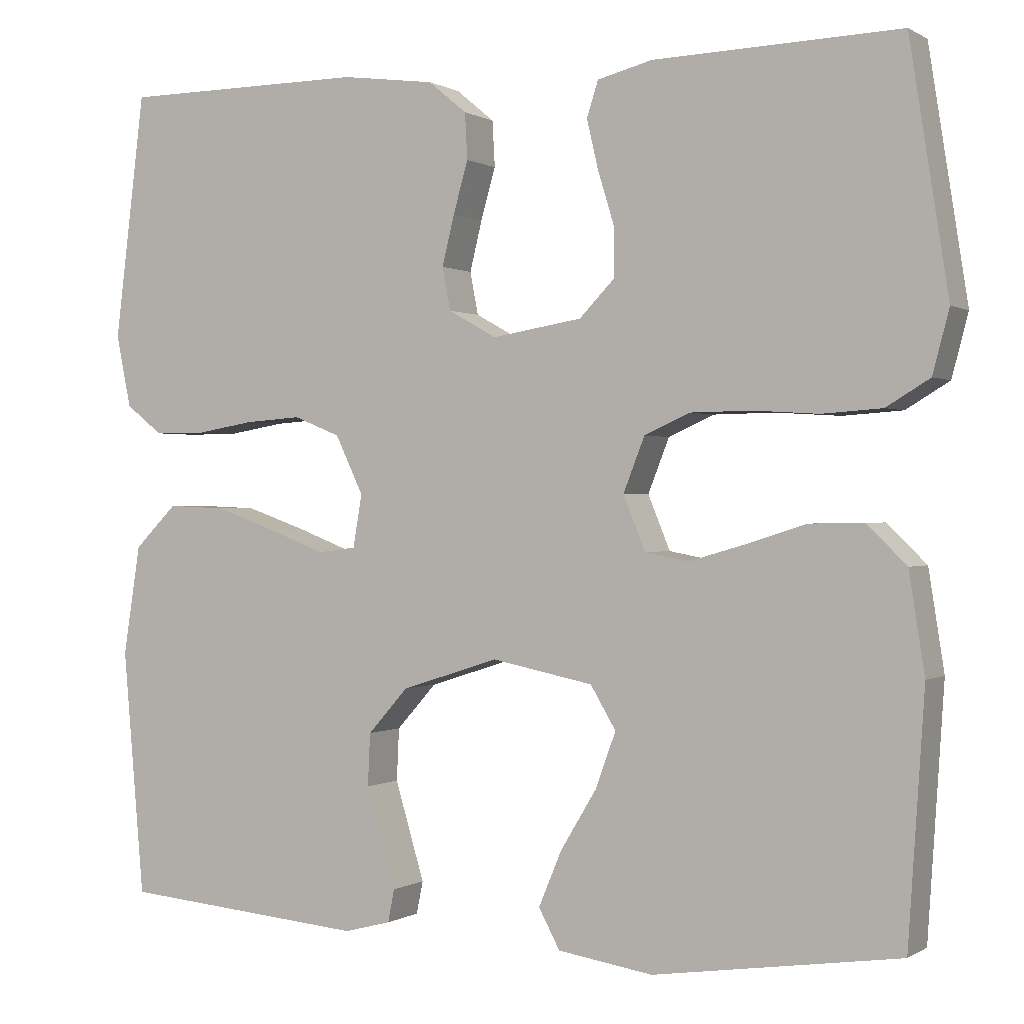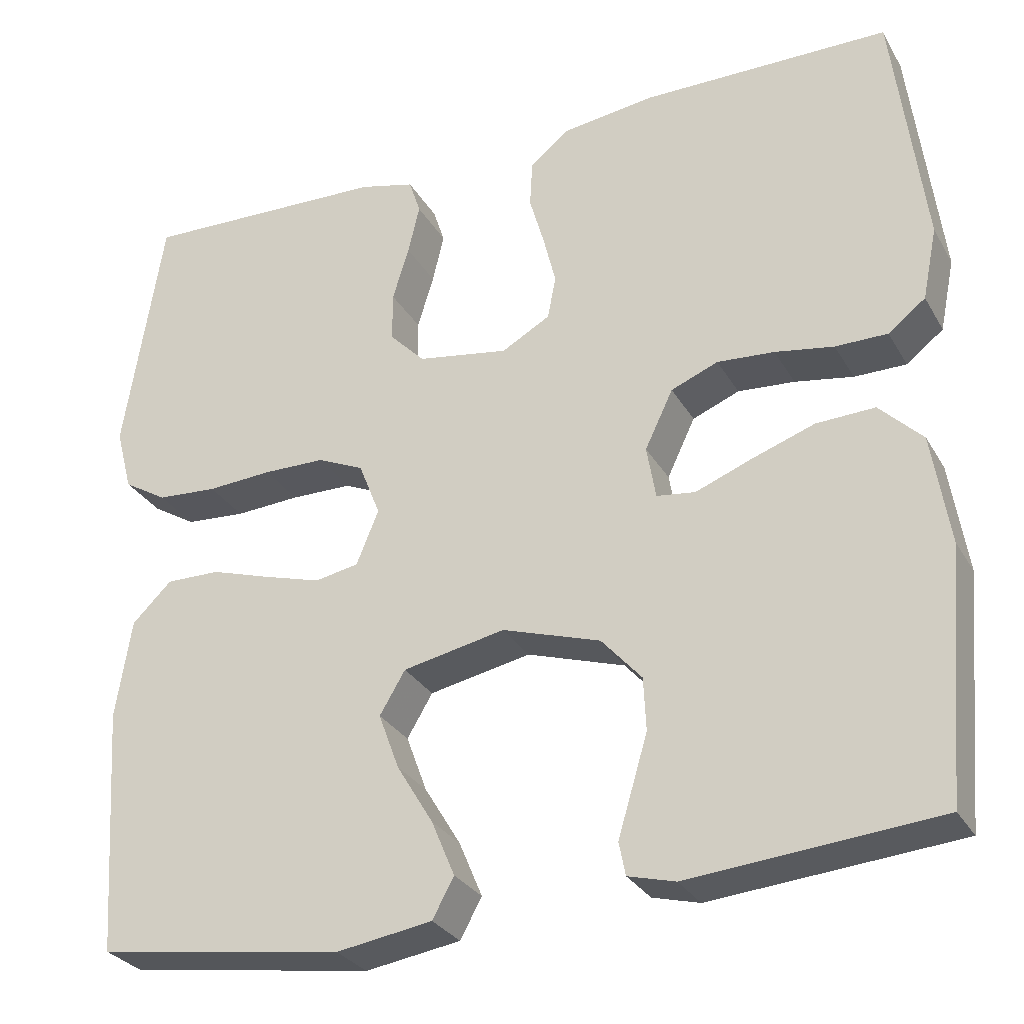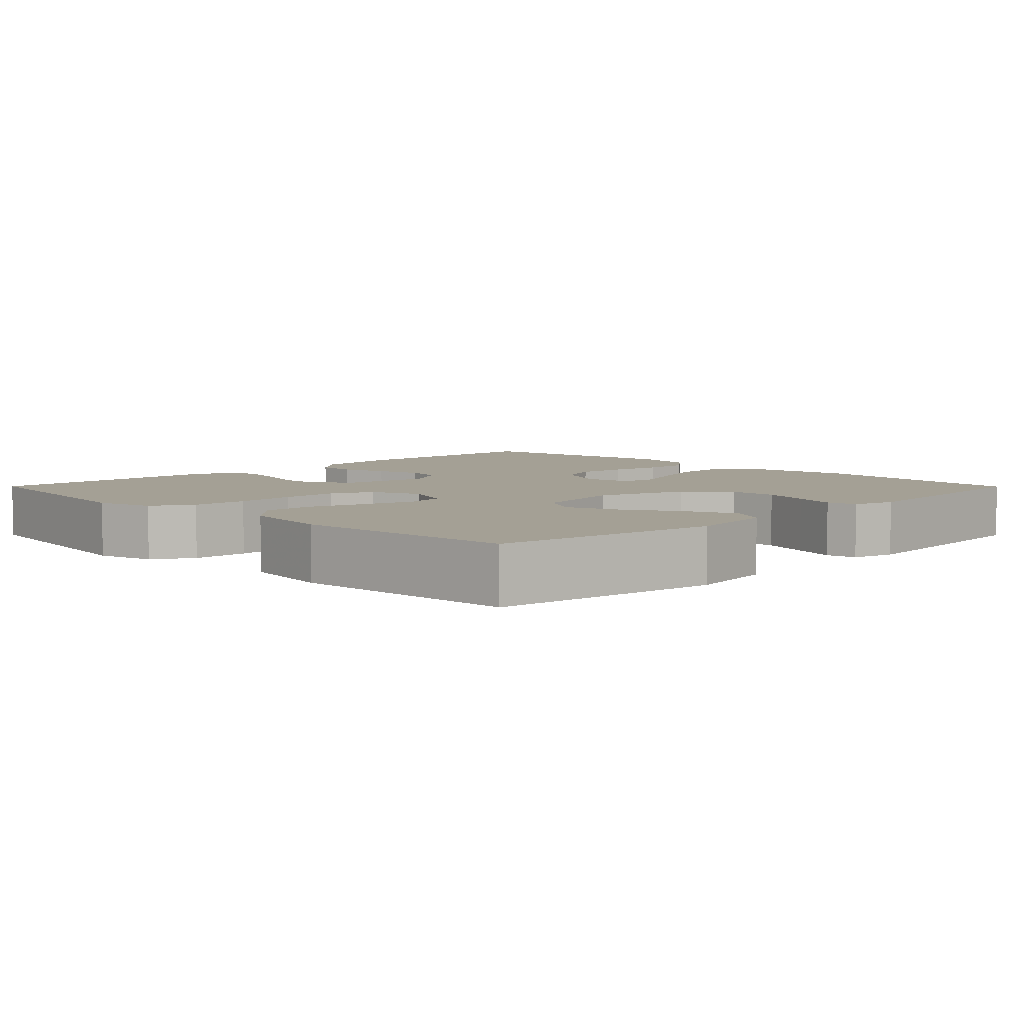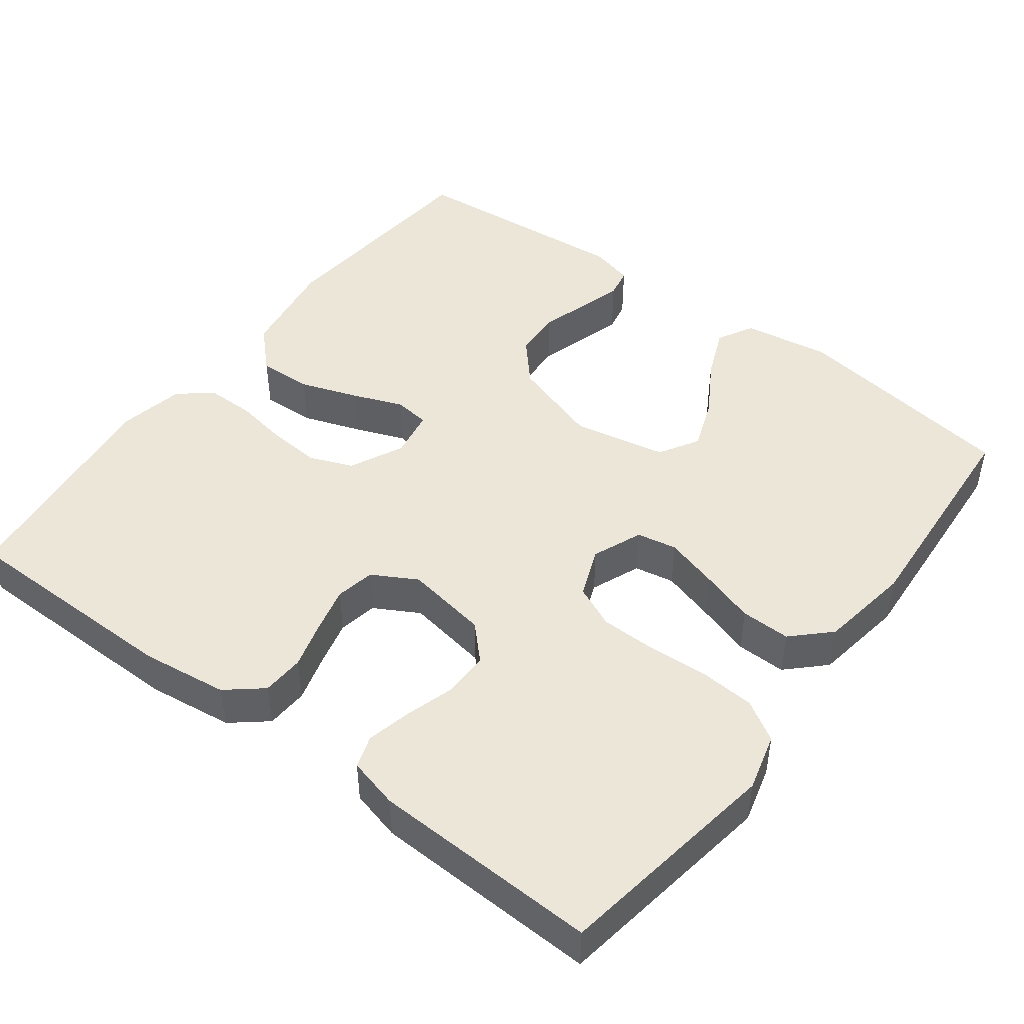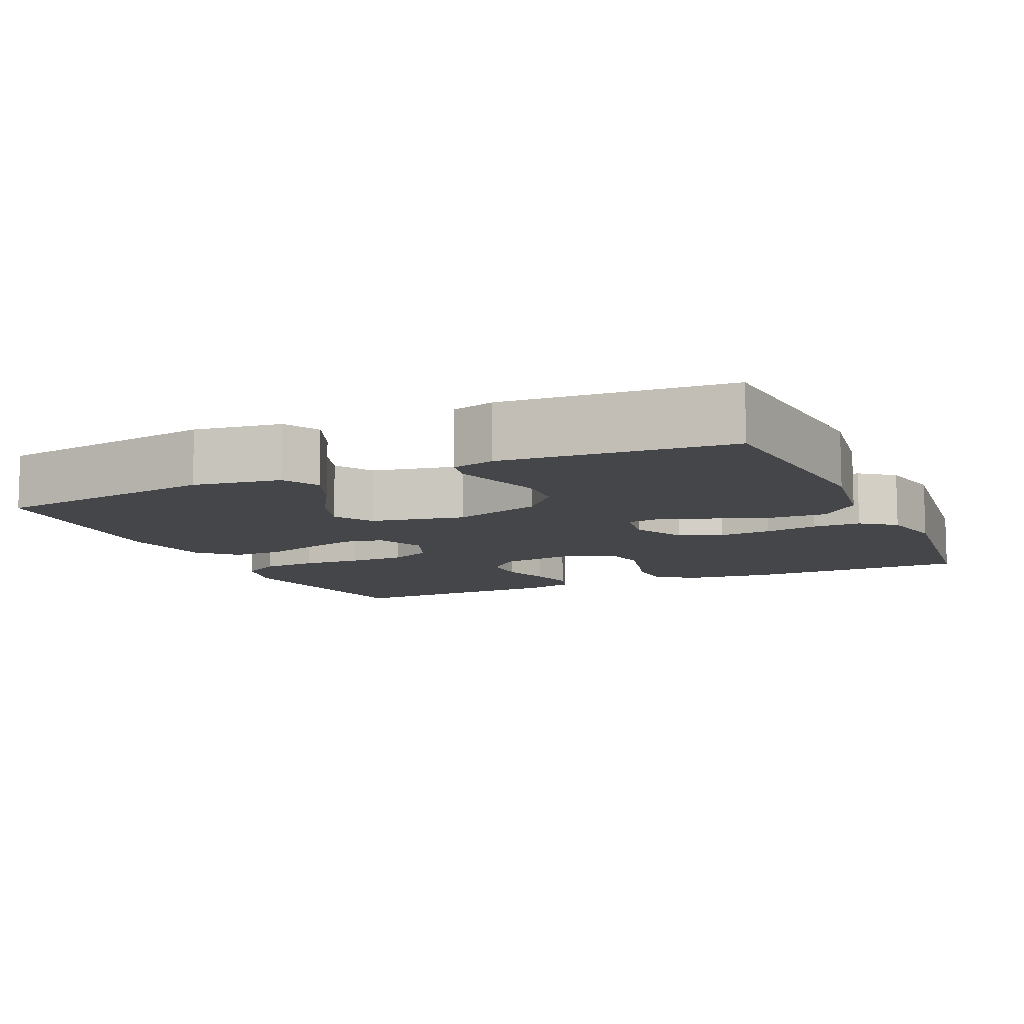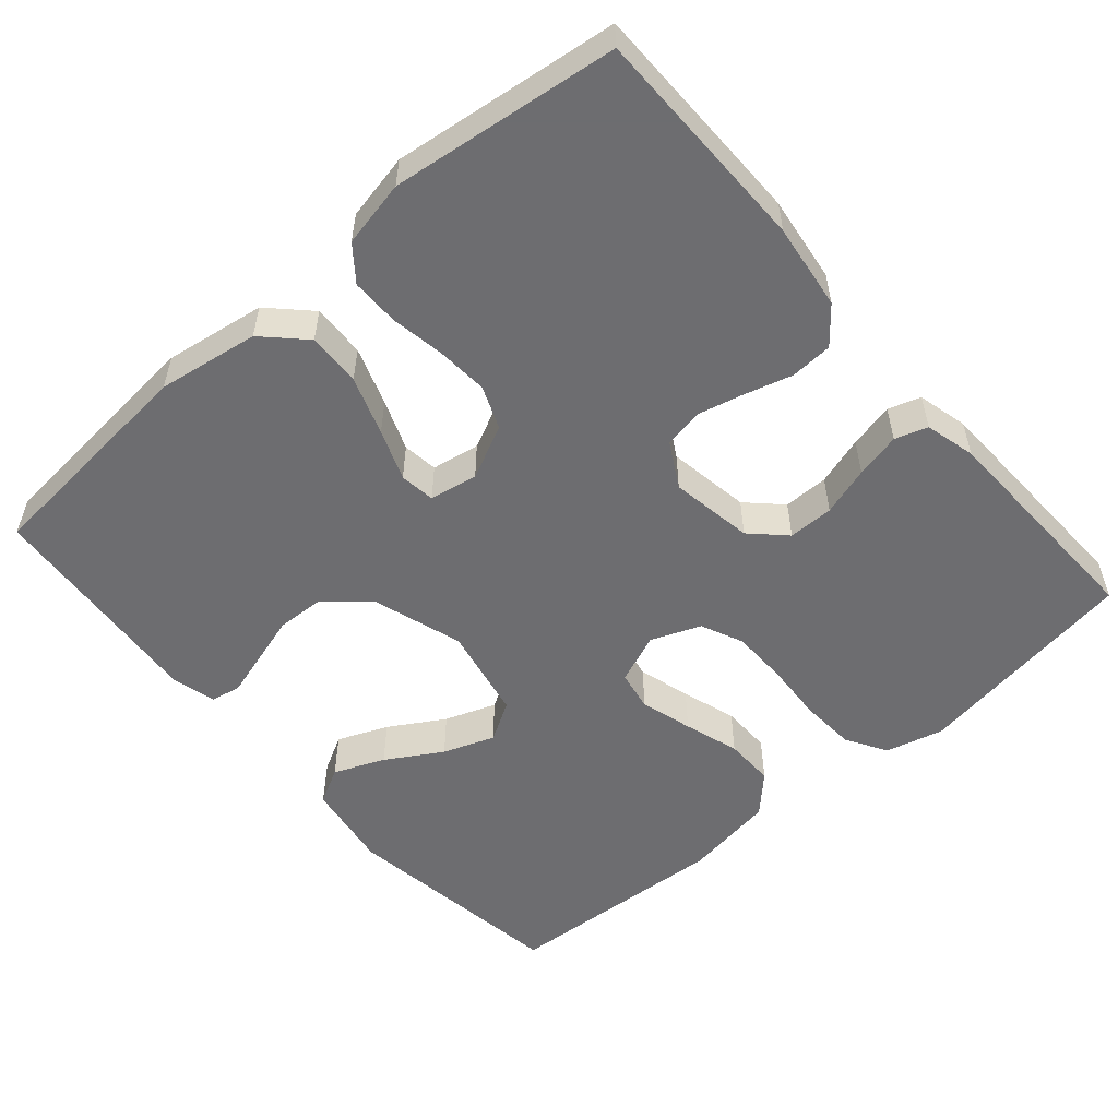
<metadata>
{"format":"obj","ext":"obj","renderer":"f3d","projection":"perspective","resolution":1024,"background":"white","views":[{"elev":0.2,"azim":27.0,"up":"+Z"},{"elev":-29.2,"azim":-155.2,"up":"+Z"},{"elev":5.8,"azim":135.2,"up":"+Y"},{"elev":46.6,"azim":37.0,"up":"+Y"},{"elev":-9.9,"azim":-155.5,"up":"+Y"},{"elev":-54.1,"azim":-49.1,"up":"+Y"}]}
</metadata>
<code>
v 0.5 0.07 -0.5
v 0.2 0.07 -0.544
v 0.084 0.07 -0.526
v 0.058 0.07 -0.478
v 0.086 0.07 -0.411
v 0.13 0.07 -0.338
v 0.155 0.07 -0.27
v 0.124 0.07 -0.218
v 0 0.07 -0.193
v -0.119 0.07 -0.231
v -0.168 0.07 -0.286
v -0.171 0.07 -0.35
v -0.152 0.07 -0.414
v -0.135 0.07 -0.471
v -0.143 0.07 -0.511
v -0.2 0.07 -0.526
v -0.5 0.07 -0.5
v -0.526 0.07 -0.2
v -0.505 0.07 -0.066
v -0.453 0.07 -0.014
v -0.382 0.07 -0.017
v -0.305 0.07 -0.044
v -0.238 0.07 -0.07
v -0.191 0.07 -0.064
v -0.18 0.07 0
v -0.214 0.07 0.071
v -0.271 0.07 0.094
v -0.34 0.07 0.089
v -0.411 0.07 0.077
v -0.474 0.07 0.077
v -0.519 0.07 0.112
v -0.537 0.07 0.2
v -0.5 0.07 0.5
v -0.2 0.07 0.502
v -0.086 0.07 0.487
v -0.039 0.07 0.448
v -0.036 0.07 0.392
v -0.054 0.07 0.329
v -0.069 0.07 0.268
v -0.059 0.07 0.216
v 0 0.07 0.183
v 0.11 0.07 0.201
v 0.153 0.07 0.245
v 0.153 0.07 0.305
v 0.133 0.07 0.37
v 0.119 0.07 0.43
v 0.133 0.07 0.473
v 0.2 0.07 0.49
v 0.5 0.07 0.5
v 0.547 0.07 0.2
v 0.527 0.07 0.124
v 0.474 0.07 0.092
v 0.401 0.07 0.087
v 0.322 0.07 0.092
v 0.247 0.07 0.091
v 0.191 0.07 0.066
v 0.165 0.07 0
v 0.192 0.07 -0.066
v 0.245 0.07 -0.076
v 0.314 0.07 -0.056
v 0.387 0.07 -0.033
v 0.453 0.07 -0.032
v 0.501 0.07 -0.079
v 0.52 0.07 -0.2
v 0.5 0 -0.5
v 0.2 0 -0.544
v 0.084 0 -0.526
v 0.058 0 -0.478
v 0.086 0 -0.411
v 0.13 0 -0.338
v 0.155 0 -0.27
v 0.124 0 -0.218
v 0 0 -0.193
v -0.119 0 -0.231
v -0.168 0 -0.286
v -0.171 0 -0.35
v -0.152 0 -0.414
v -0.135 0 -0.471
v -0.143 0 -0.511
v -0.2 0 -0.526
v -0.5 0 -0.5
v -0.526 0 -0.2
v -0.505 0 -0.066
v -0.453 0 -0.014
v -0.382 0 -0.017
v -0.305 0 -0.044
v -0.238 0 -0.07
v -0.191 0 -0.064
v -0.18 0 0
v -0.214 0 0.071
v -0.271 0 0.094
v -0.34 0 0.089
v -0.411 0 0.077
v -0.474 0 0.077
v -0.519 0 0.112
v -0.537 0 0.2
v -0.5 0 0.5
v -0.2 0 0.502
v -0.086 0 0.487
v -0.039 0 0.448
v -0.036 0 0.392
v -0.054 0 0.329
v -0.069 0 0.268
v -0.059 0 0.216
v 0 0 0.183
v 0.11 0 0.201
v 0.153 0 0.245
v 0.153 0 0.305
v 0.133 0 0.37
v 0.119 0 0.43
v 0.133 0 0.473
v 0.2 0 0.49
v 0.5 0 0.5
v 0.547 0 0.2
v 0.527 0 0.124
v 0.474 0 0.092
v 0.401 0 0.087
v 0.322 0 0.092
v 0.247 0 0.091
v 0.191 0 0.066
v 0.165 0 0
v 0.192 0 -0.066
v 0.245 0 -0.076
v 0.314 0 -0.056
v 0.387 0 -0.033
v 0.453 0 -0.032
v 0.501 0 -0.079
v 0.52 0 -0.2
f 60 61 62 63
f 59 60 63 64
f 58 59 64 1
f 51 52 53 54
f 51 54 55
f 50 51 55
f 49 50 55
f 48 49 55 56
f 44 45 46 47
f 44 47 48 56
f 35 36 37 38
f 35 38 39
f 34 35 39
f 33 34 39 40
f 31 32 33 40
f 28 29 30 31
f 27 28 31 40
f 20 21 22 23
f 18 19 20 23
f 18 23 24
f 17 18 24
f 16 17 24
f 13 14 15 16
f 12 13 16
f 11 12 16 24
f 10 11 24 25
f 3 4 5 6
f 3 6 7
f 2 3 7
f 58 1 2 7
f 57 58 7 8
f 43 44 56 57
f 42 43 57 8
f 41 42 8 9
f 26 27 40 41
f 25 26 41 9
f 9 10 25
f 127 126 125 124
f 128 127 124 123
f 65 128 123 122
f 118 117 116 115
f 119 118 115
f 119 115 114
f 119 114 113
f 120 119 113 112
f 111 110 109 108
f 120 112 111 108
f 102 101 100 99
f 103 102 99
f 103 99 98
f 104 103 98 97
f 104 97 96 95
f 95 94 93 92
f 104 95 92 91
f 87 86 85 84
f 87 84 83 82
f 88 87 82
f 88 82 81
f 88 81 80
f 80 79 78 77
f 80 77 76
f 88 80 76 75
f 89 88 75 74
f 70 69 68 67
f 71 70 67
f 71 67 66
f 71 66 65 122
f 72 71 122 121
f 121 120 108 107
f 72 121 107 106
f 73 72 106 105
f 105 104 91 90
f 73 105 90 89
f 89 74 73
f 1 65 66 2
f 2 66 67 3
f 3 67 68 4
f 4 68 69 5
f 5 69 70 6
f 6 70 71 7
f 7 71 72 8
f 8 72 73 9
f 9 73 74 10
f 10 74 75 11
f 11 75 76 12
f 12 76 77 13
f 13 77 78 14
f 14 78 79 15
f 15 79 80 16
f 16 80 81 17
f 17 81 82 18
f 18 82 83 19
f 19 83 84 20
f 20 84 85 21
f 21 85 86 22
f 22 86 87 23
f 23 87 88 24
f 24 88 89 25
f 25 89 90 26
f 26 90 91 27
f 27 91 92 28
f 28 92 93 29
f 29 93 94 30
f 30 94 95 31
f 31 95 96 32
f 32 96 97 33
f 33 97 98 34
f 34 98 99 35
f 35 99 100 36
f 36 100 101 37
f 37 101 102 38
f 38 102 103 39
f 39 103 104 40
f 40 104 105 41
f 41 105 106 42
f 42 106 107 43
f 43 107 108 44
f 44 108 109 45
f 45 109 110 46
f 46 110 111 47
f 47 111 112 48
f 48 112 113 49
f 49 113 114 50
f 50 114 115 51
f 51 115 116 52
f 52 116 117 53
f 53 117 118 54
f 54 118 119 55
f 55 119 120 56
f 56 120 121 57
f 57 121 122 58
f 58 122 123 59
f 59 123 124 60
f 60 124 125 61
f 61 125 126 62
f 62 126 127 63
f 63 127 128 64
f 64 128 65 1

</code>
